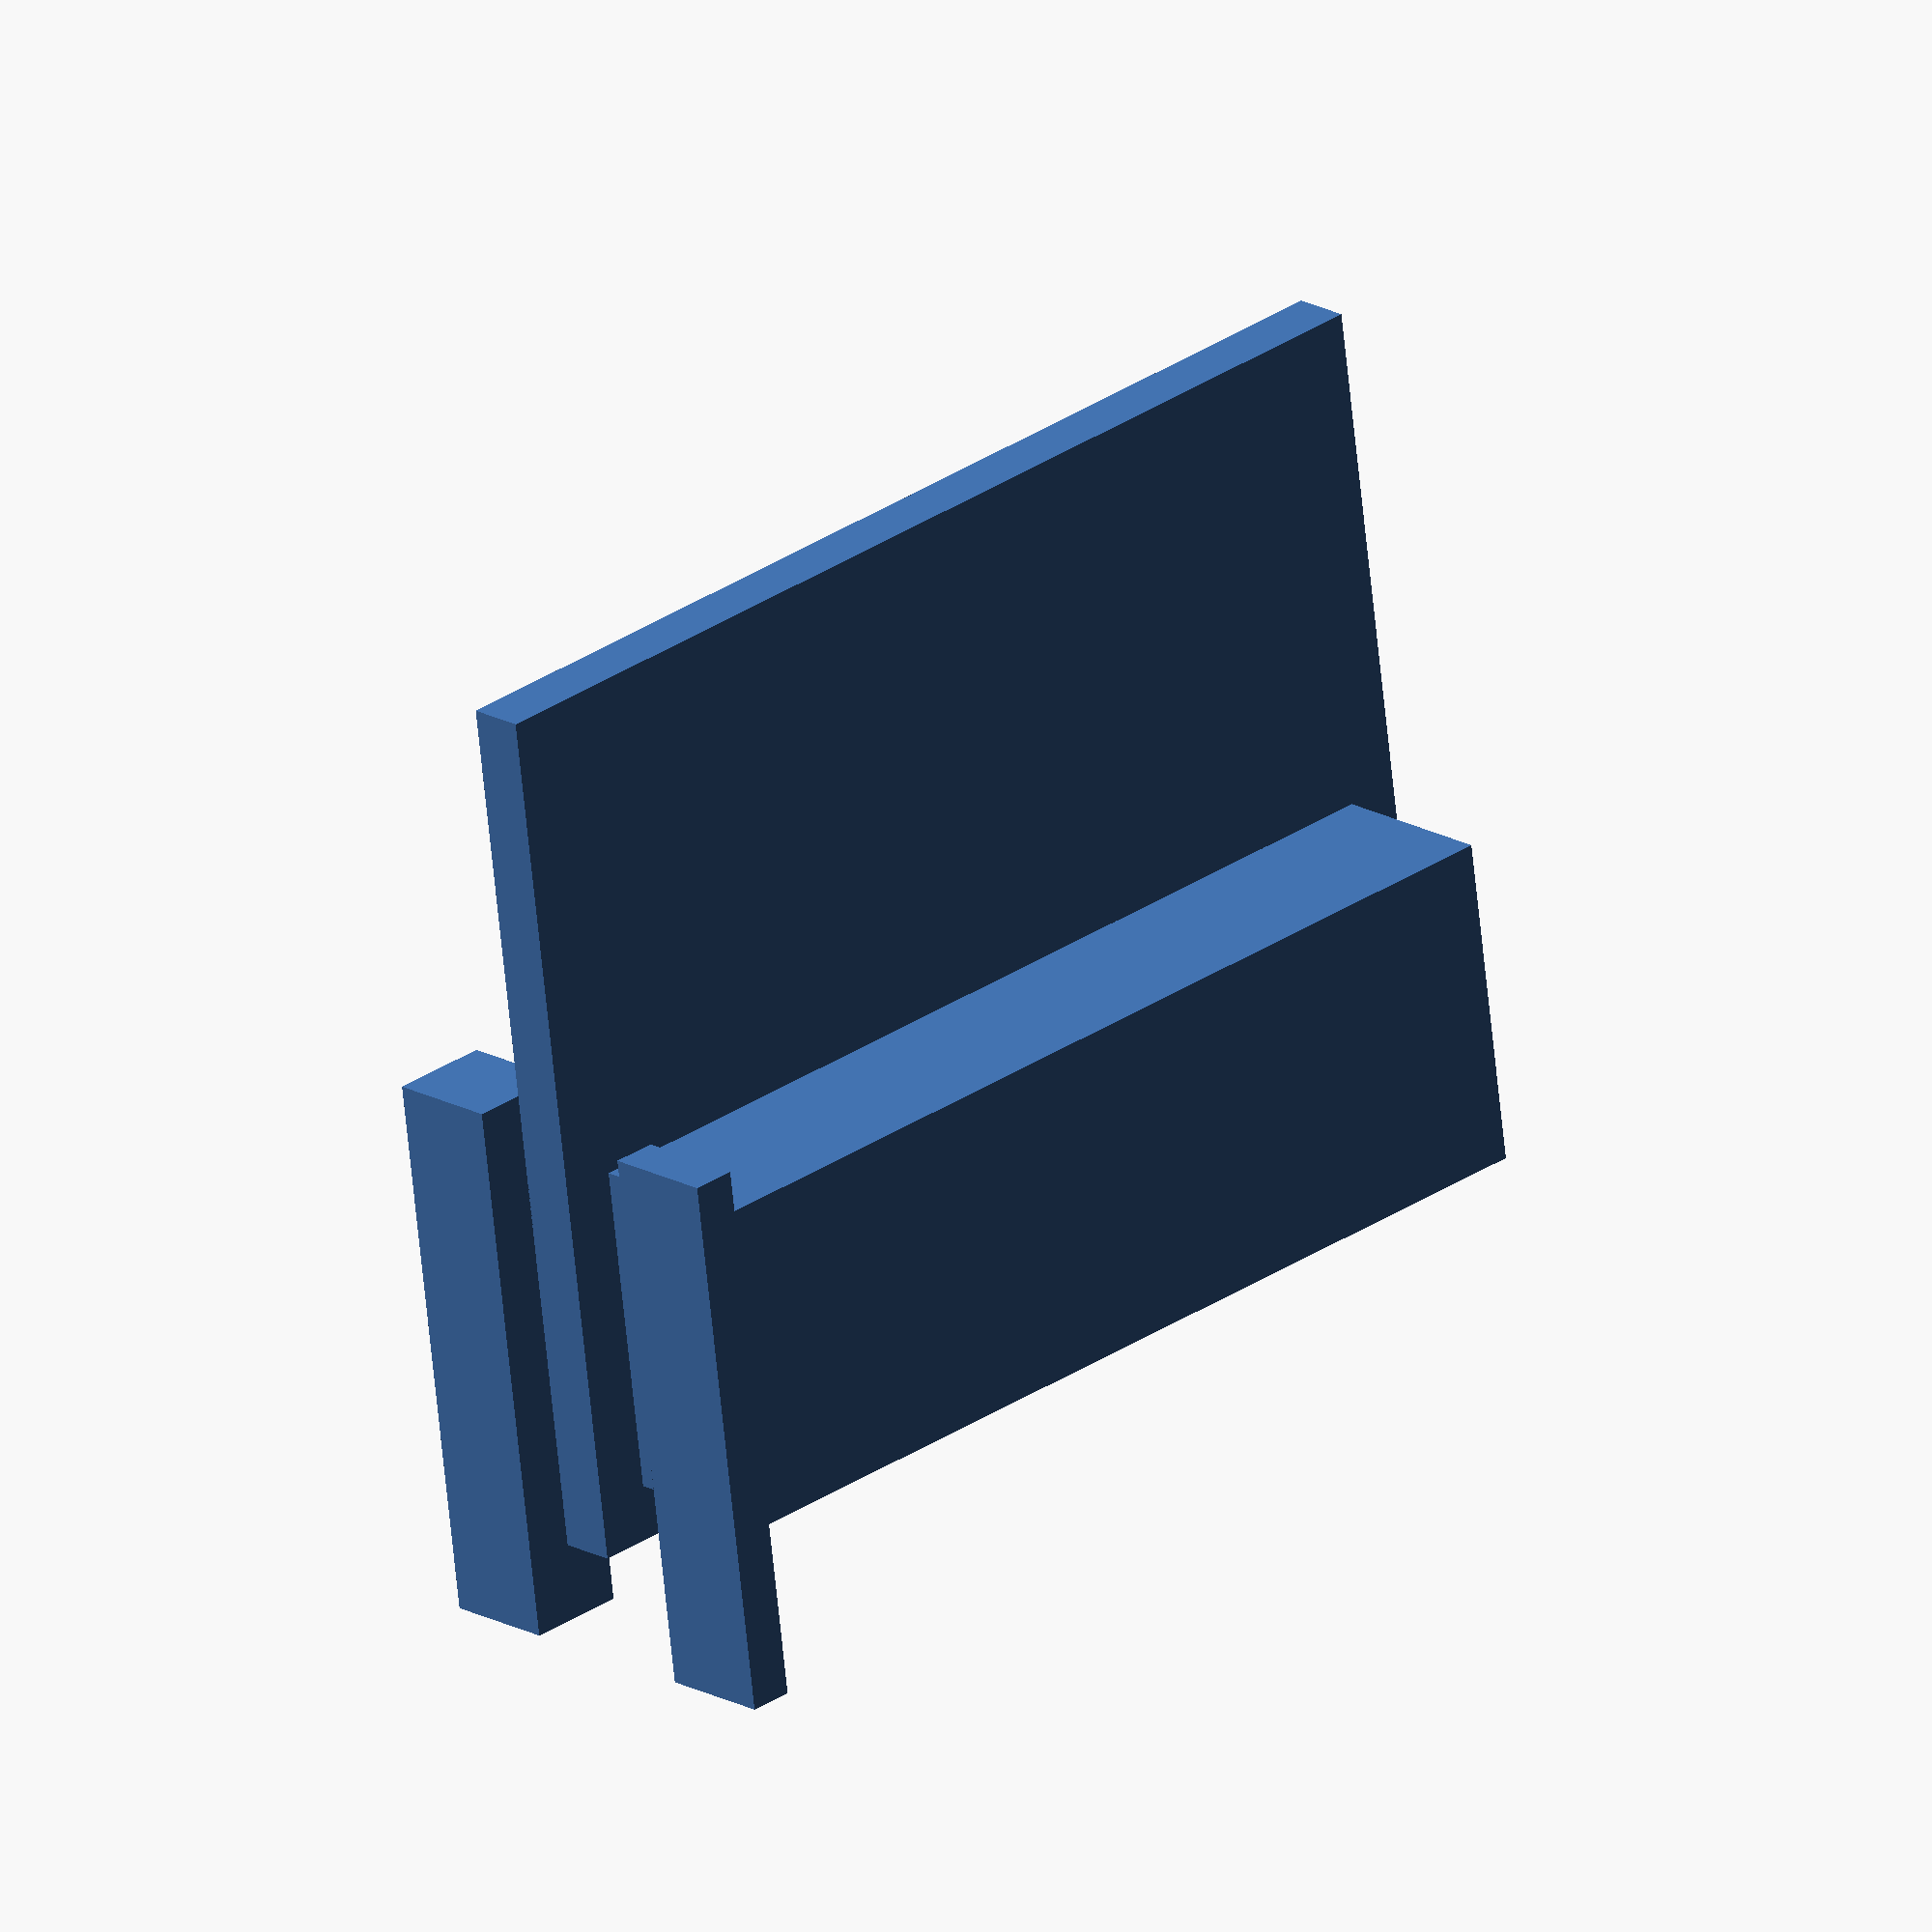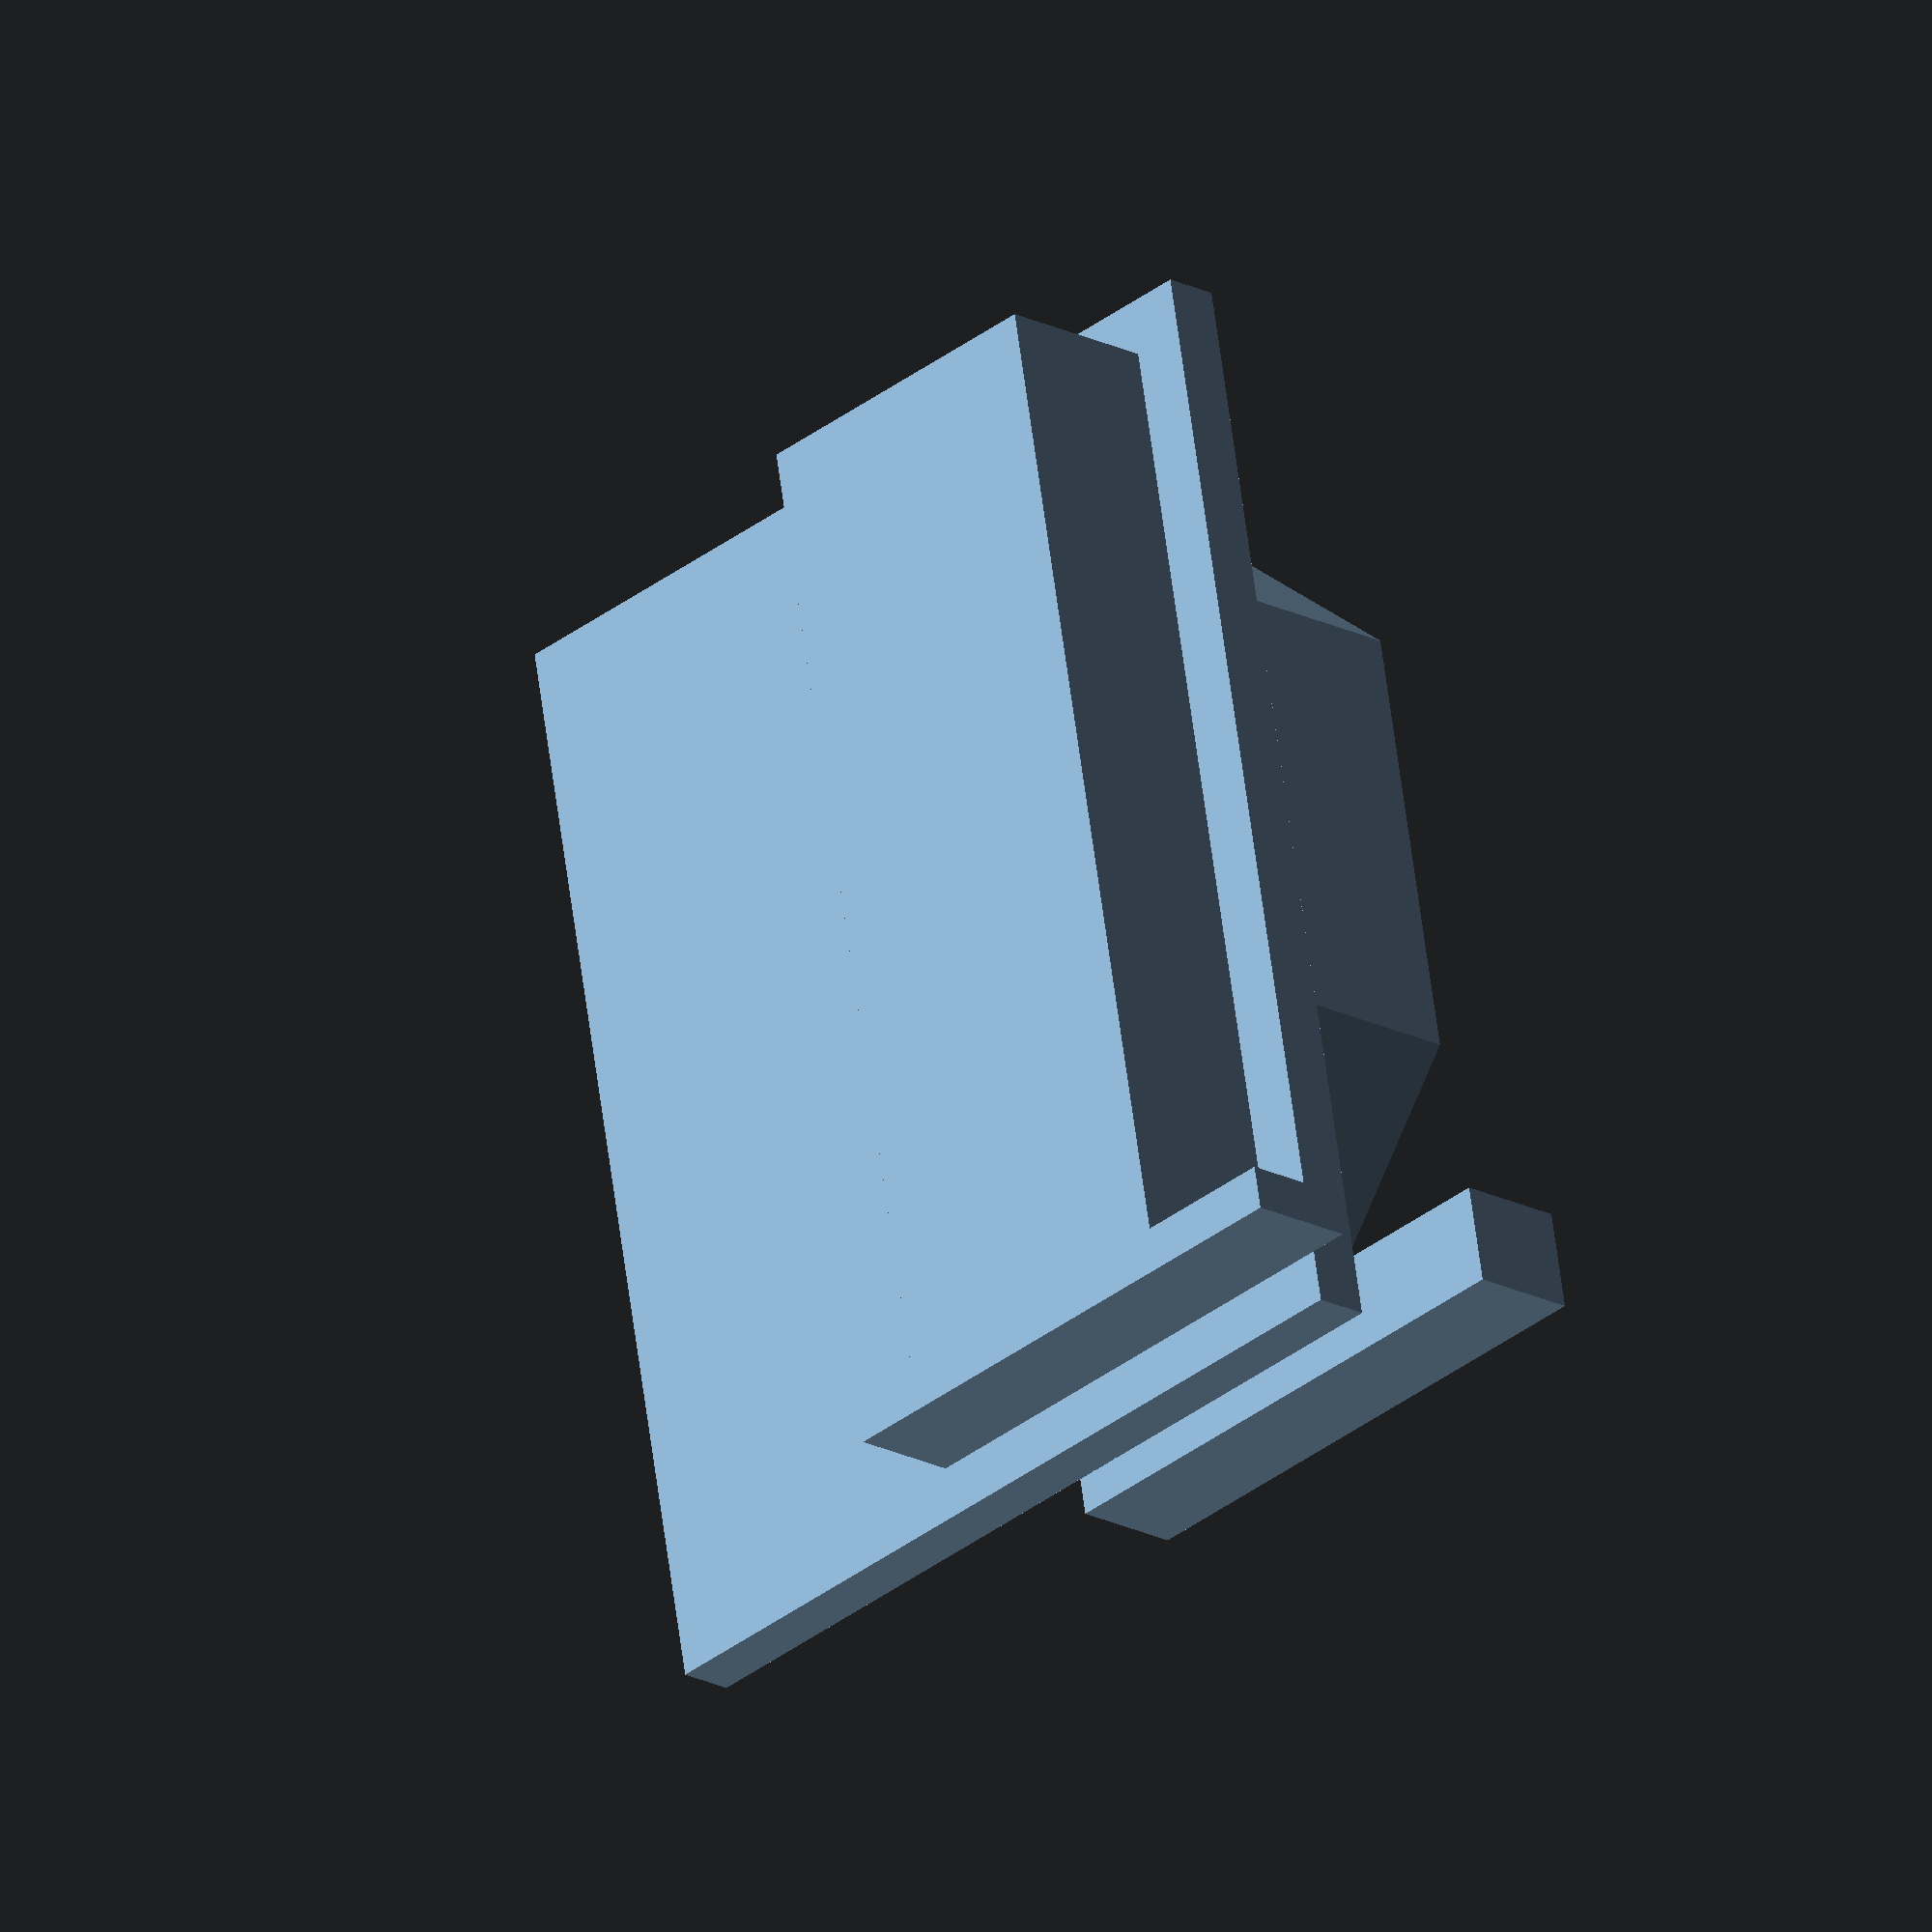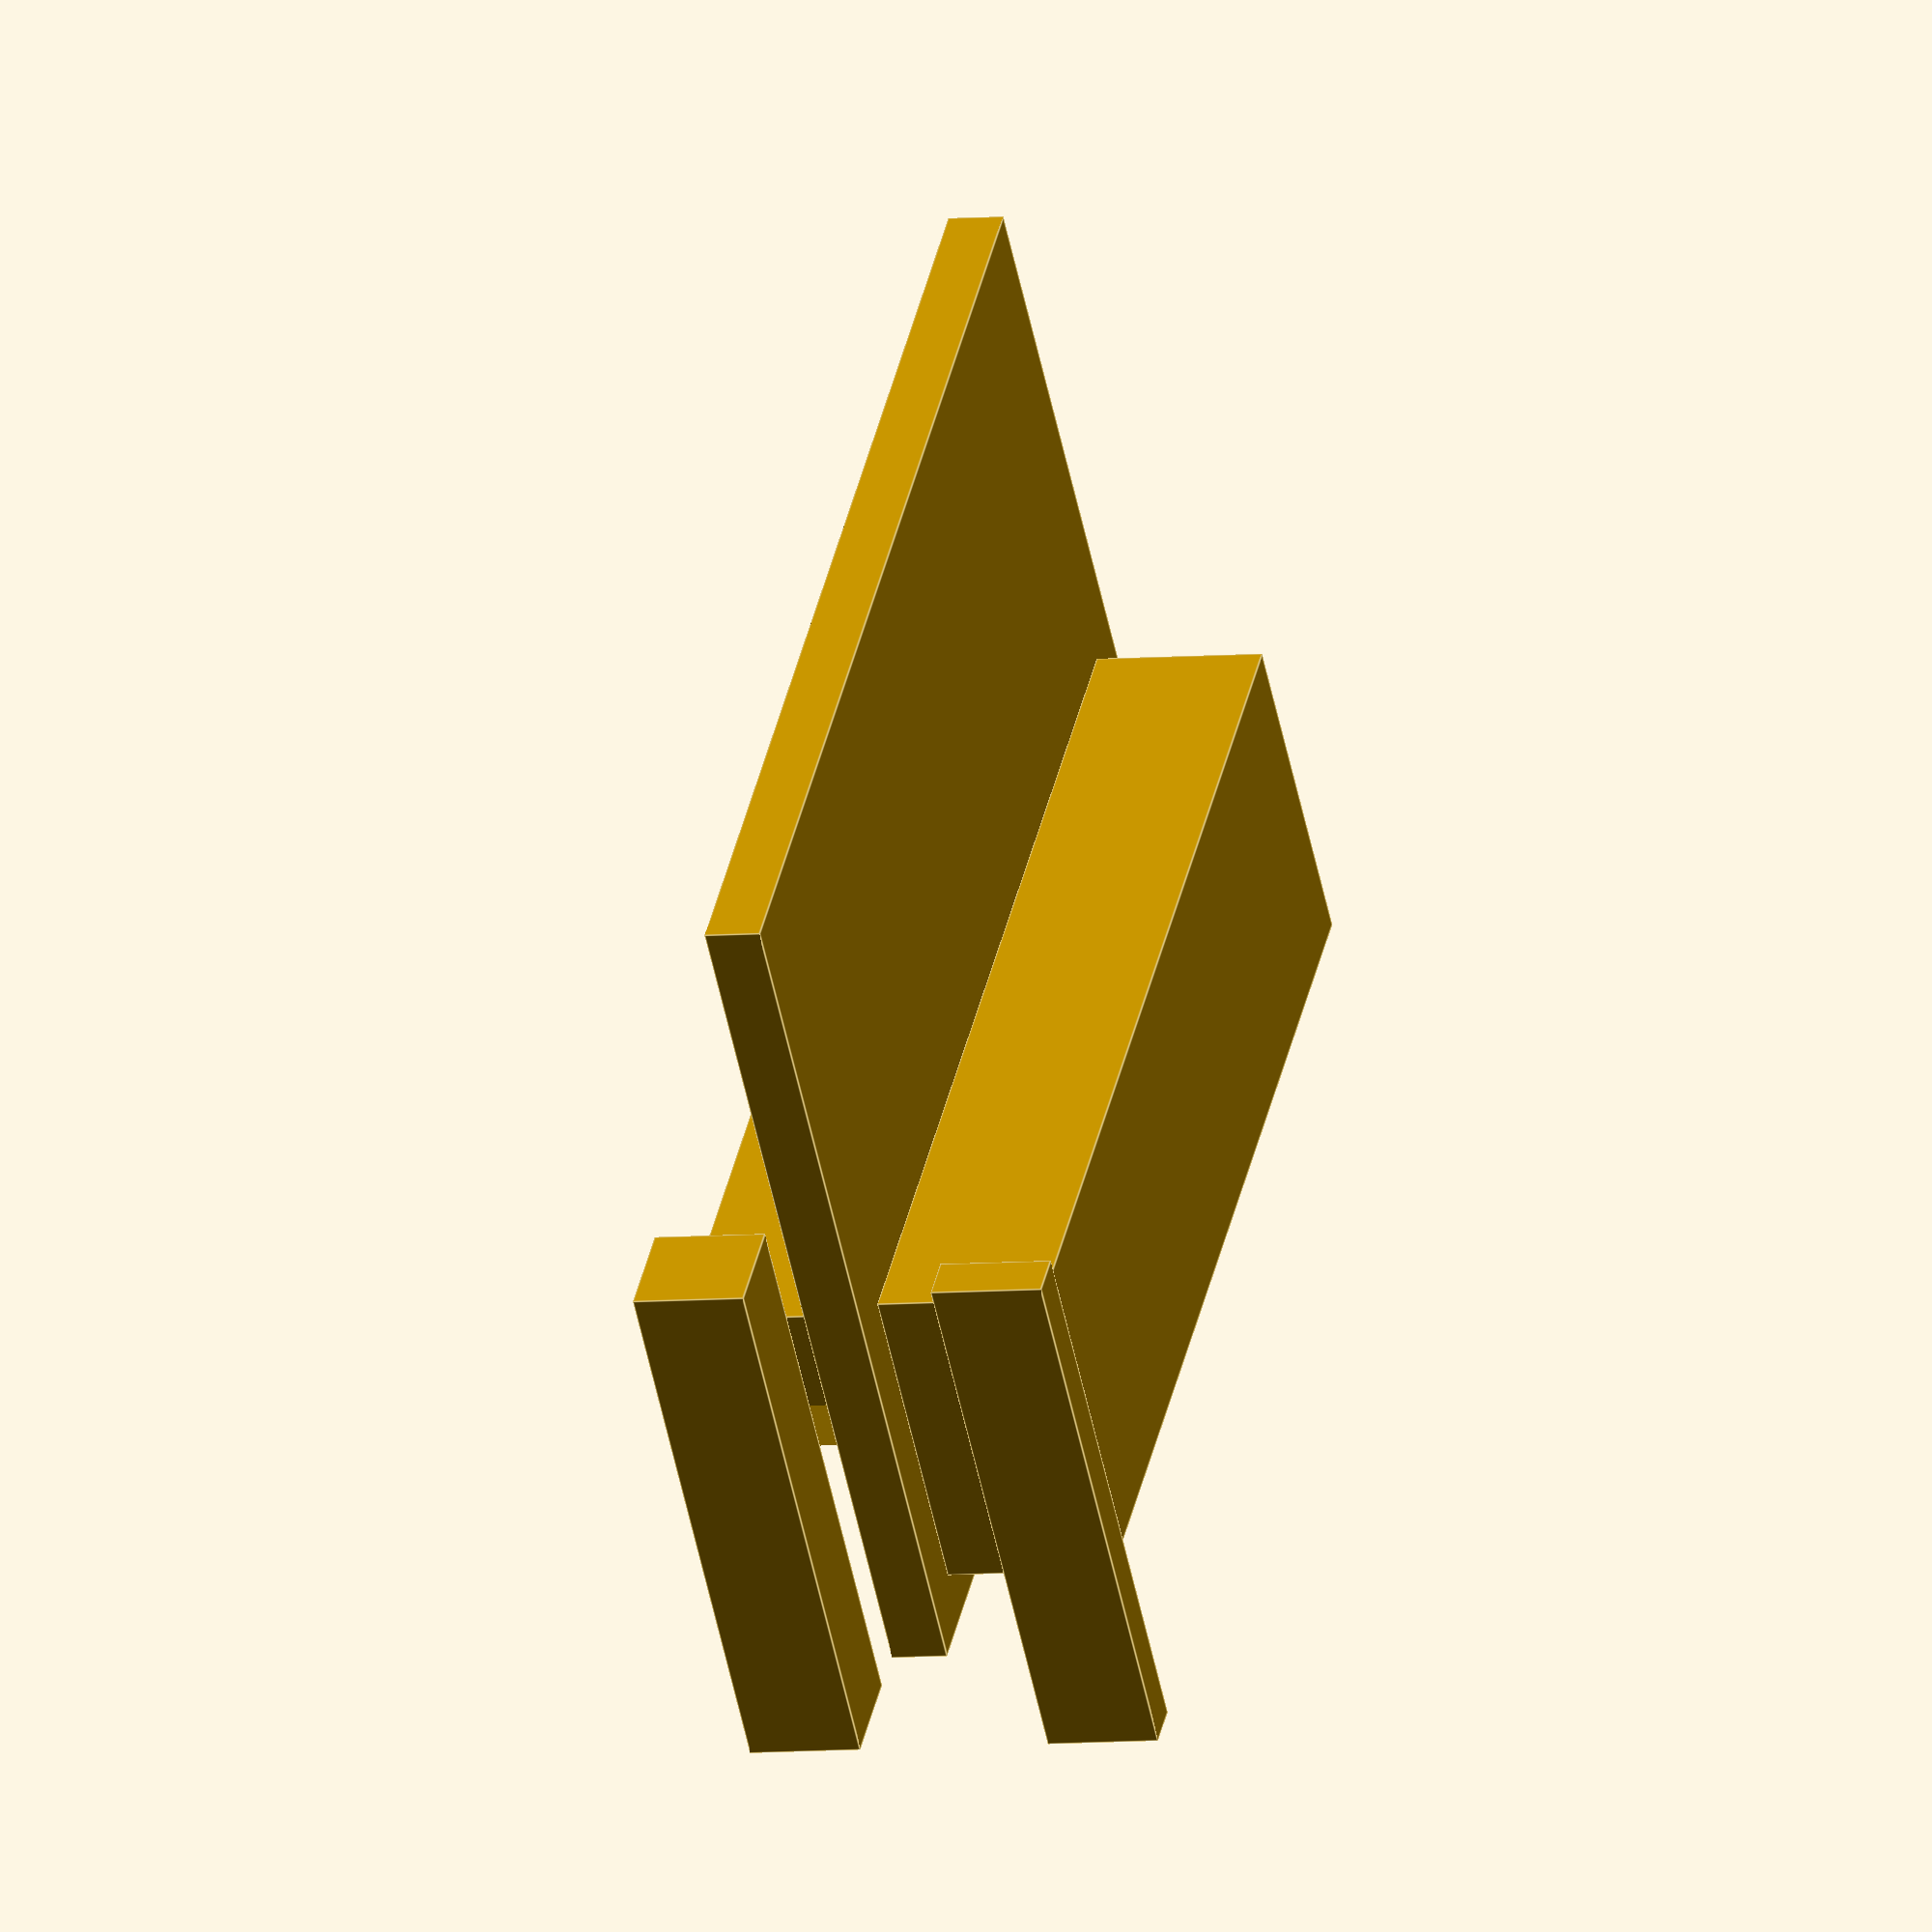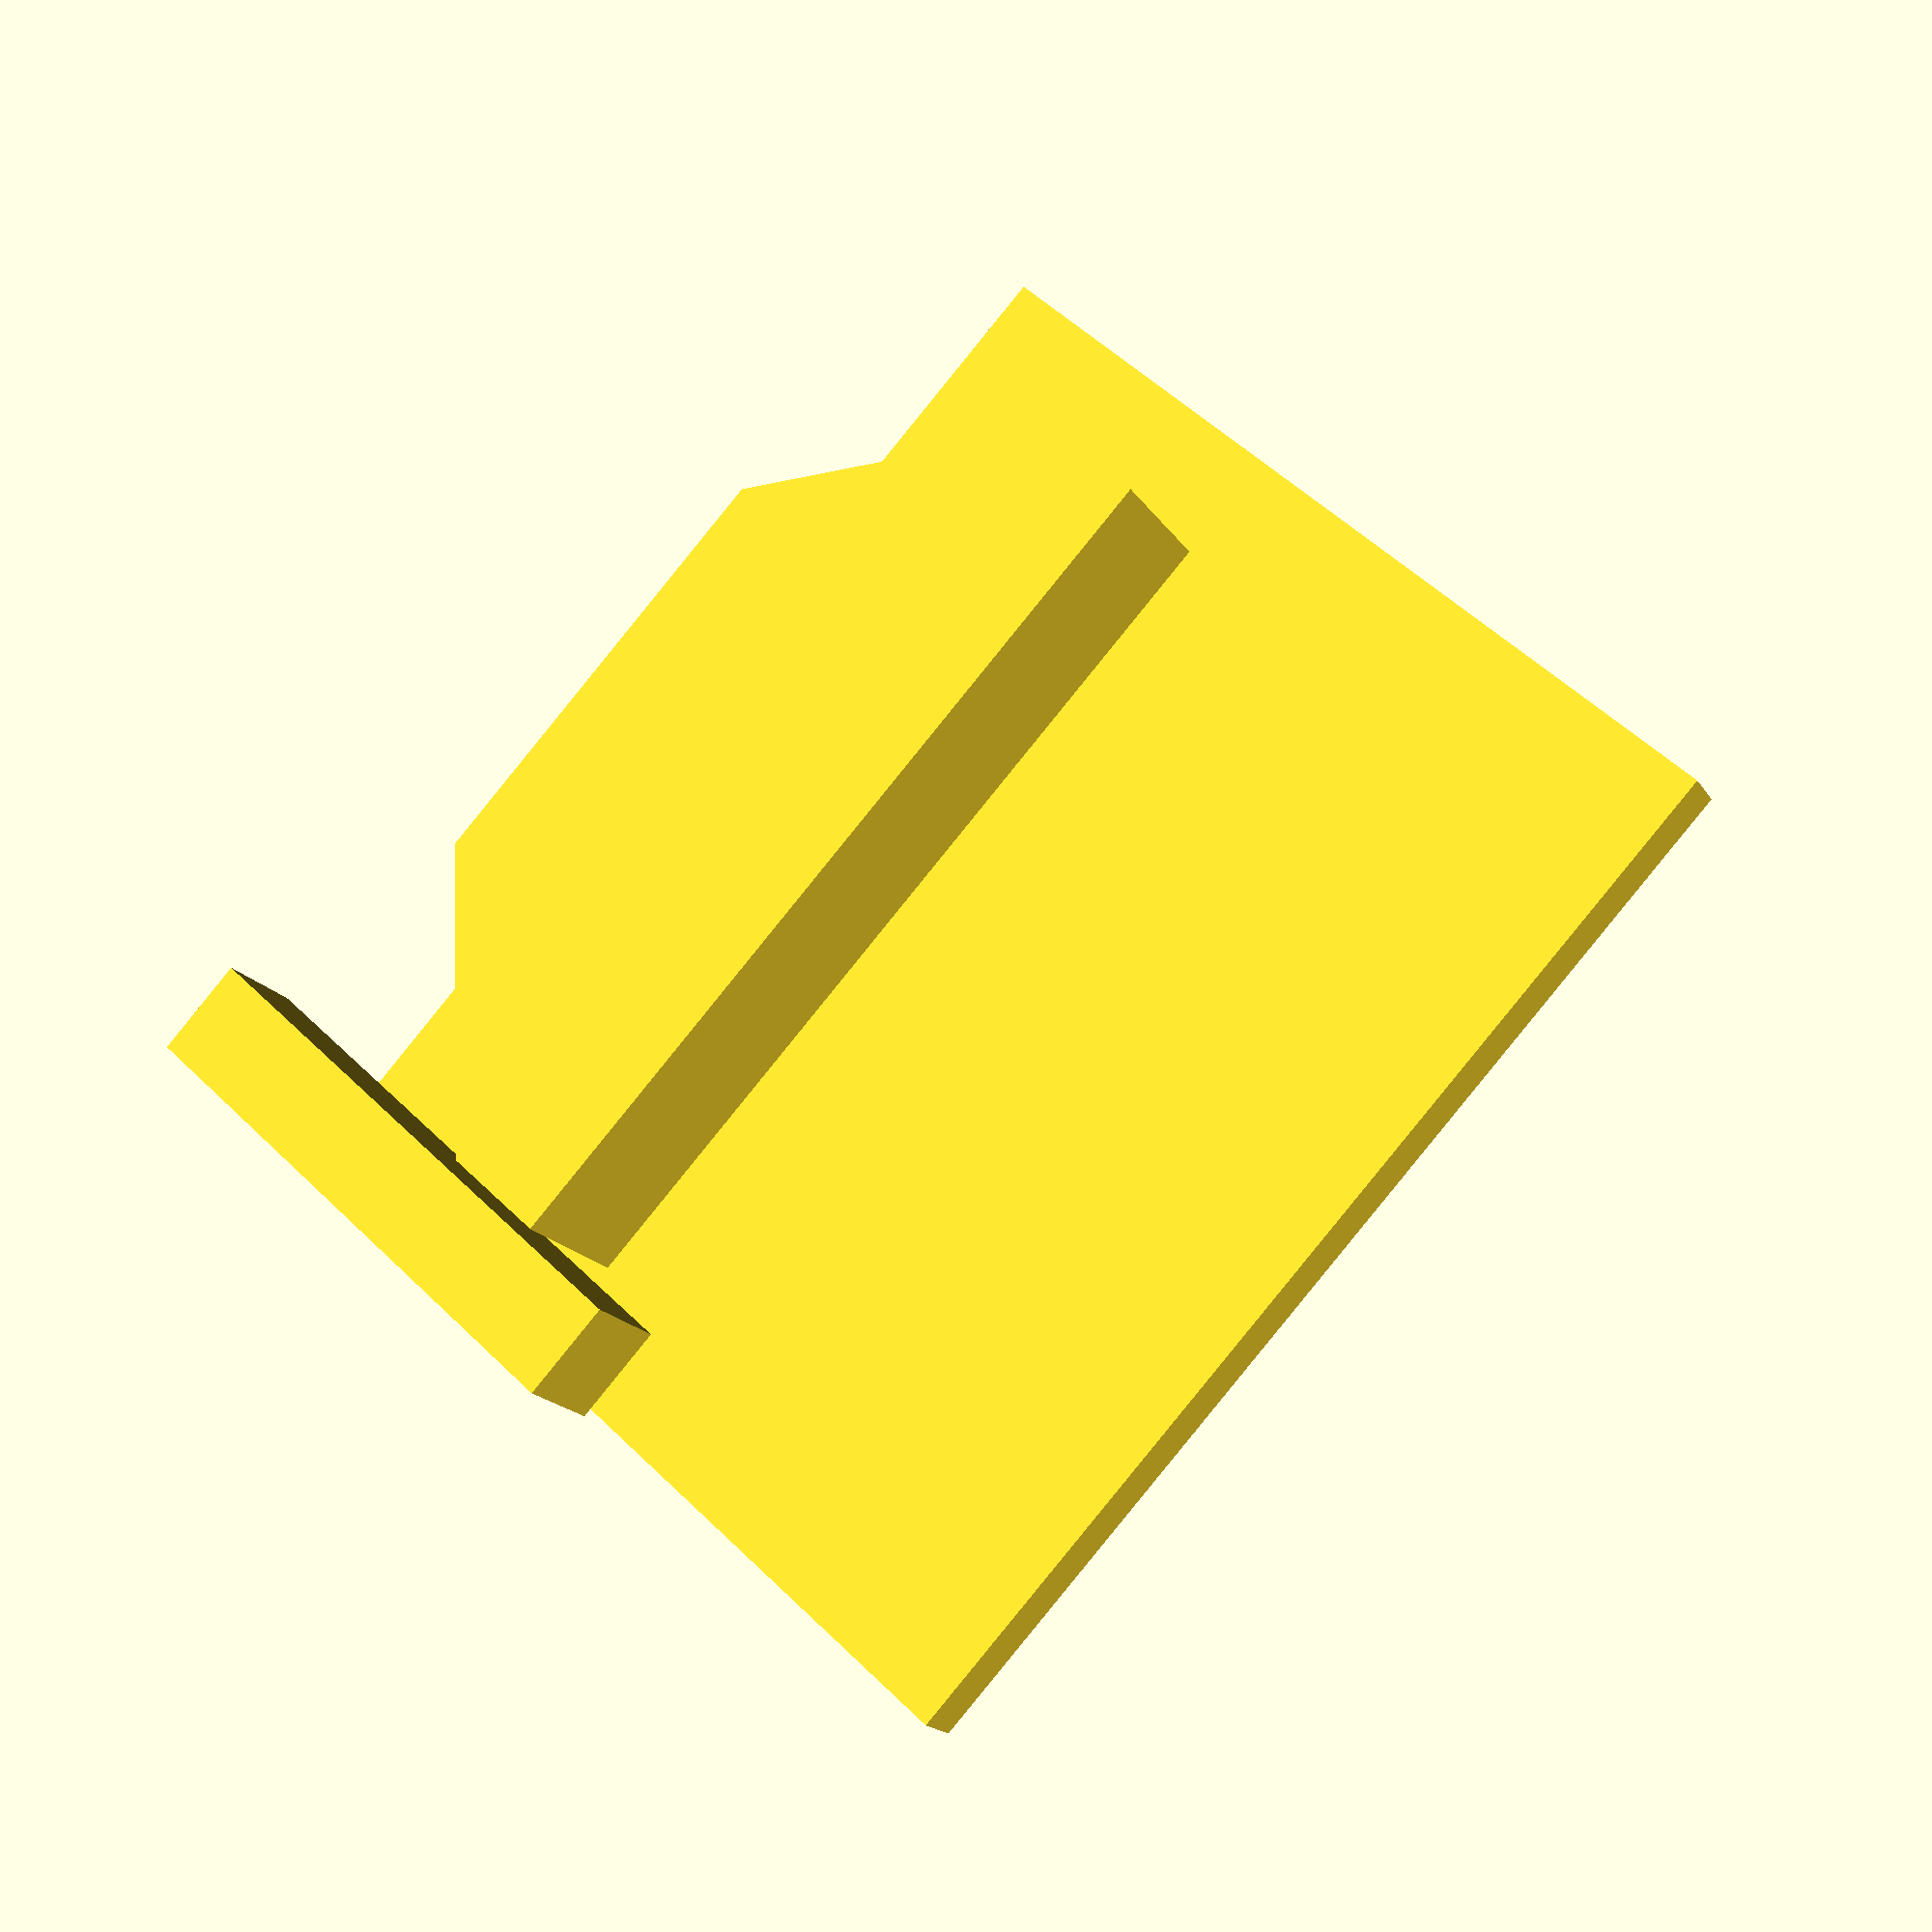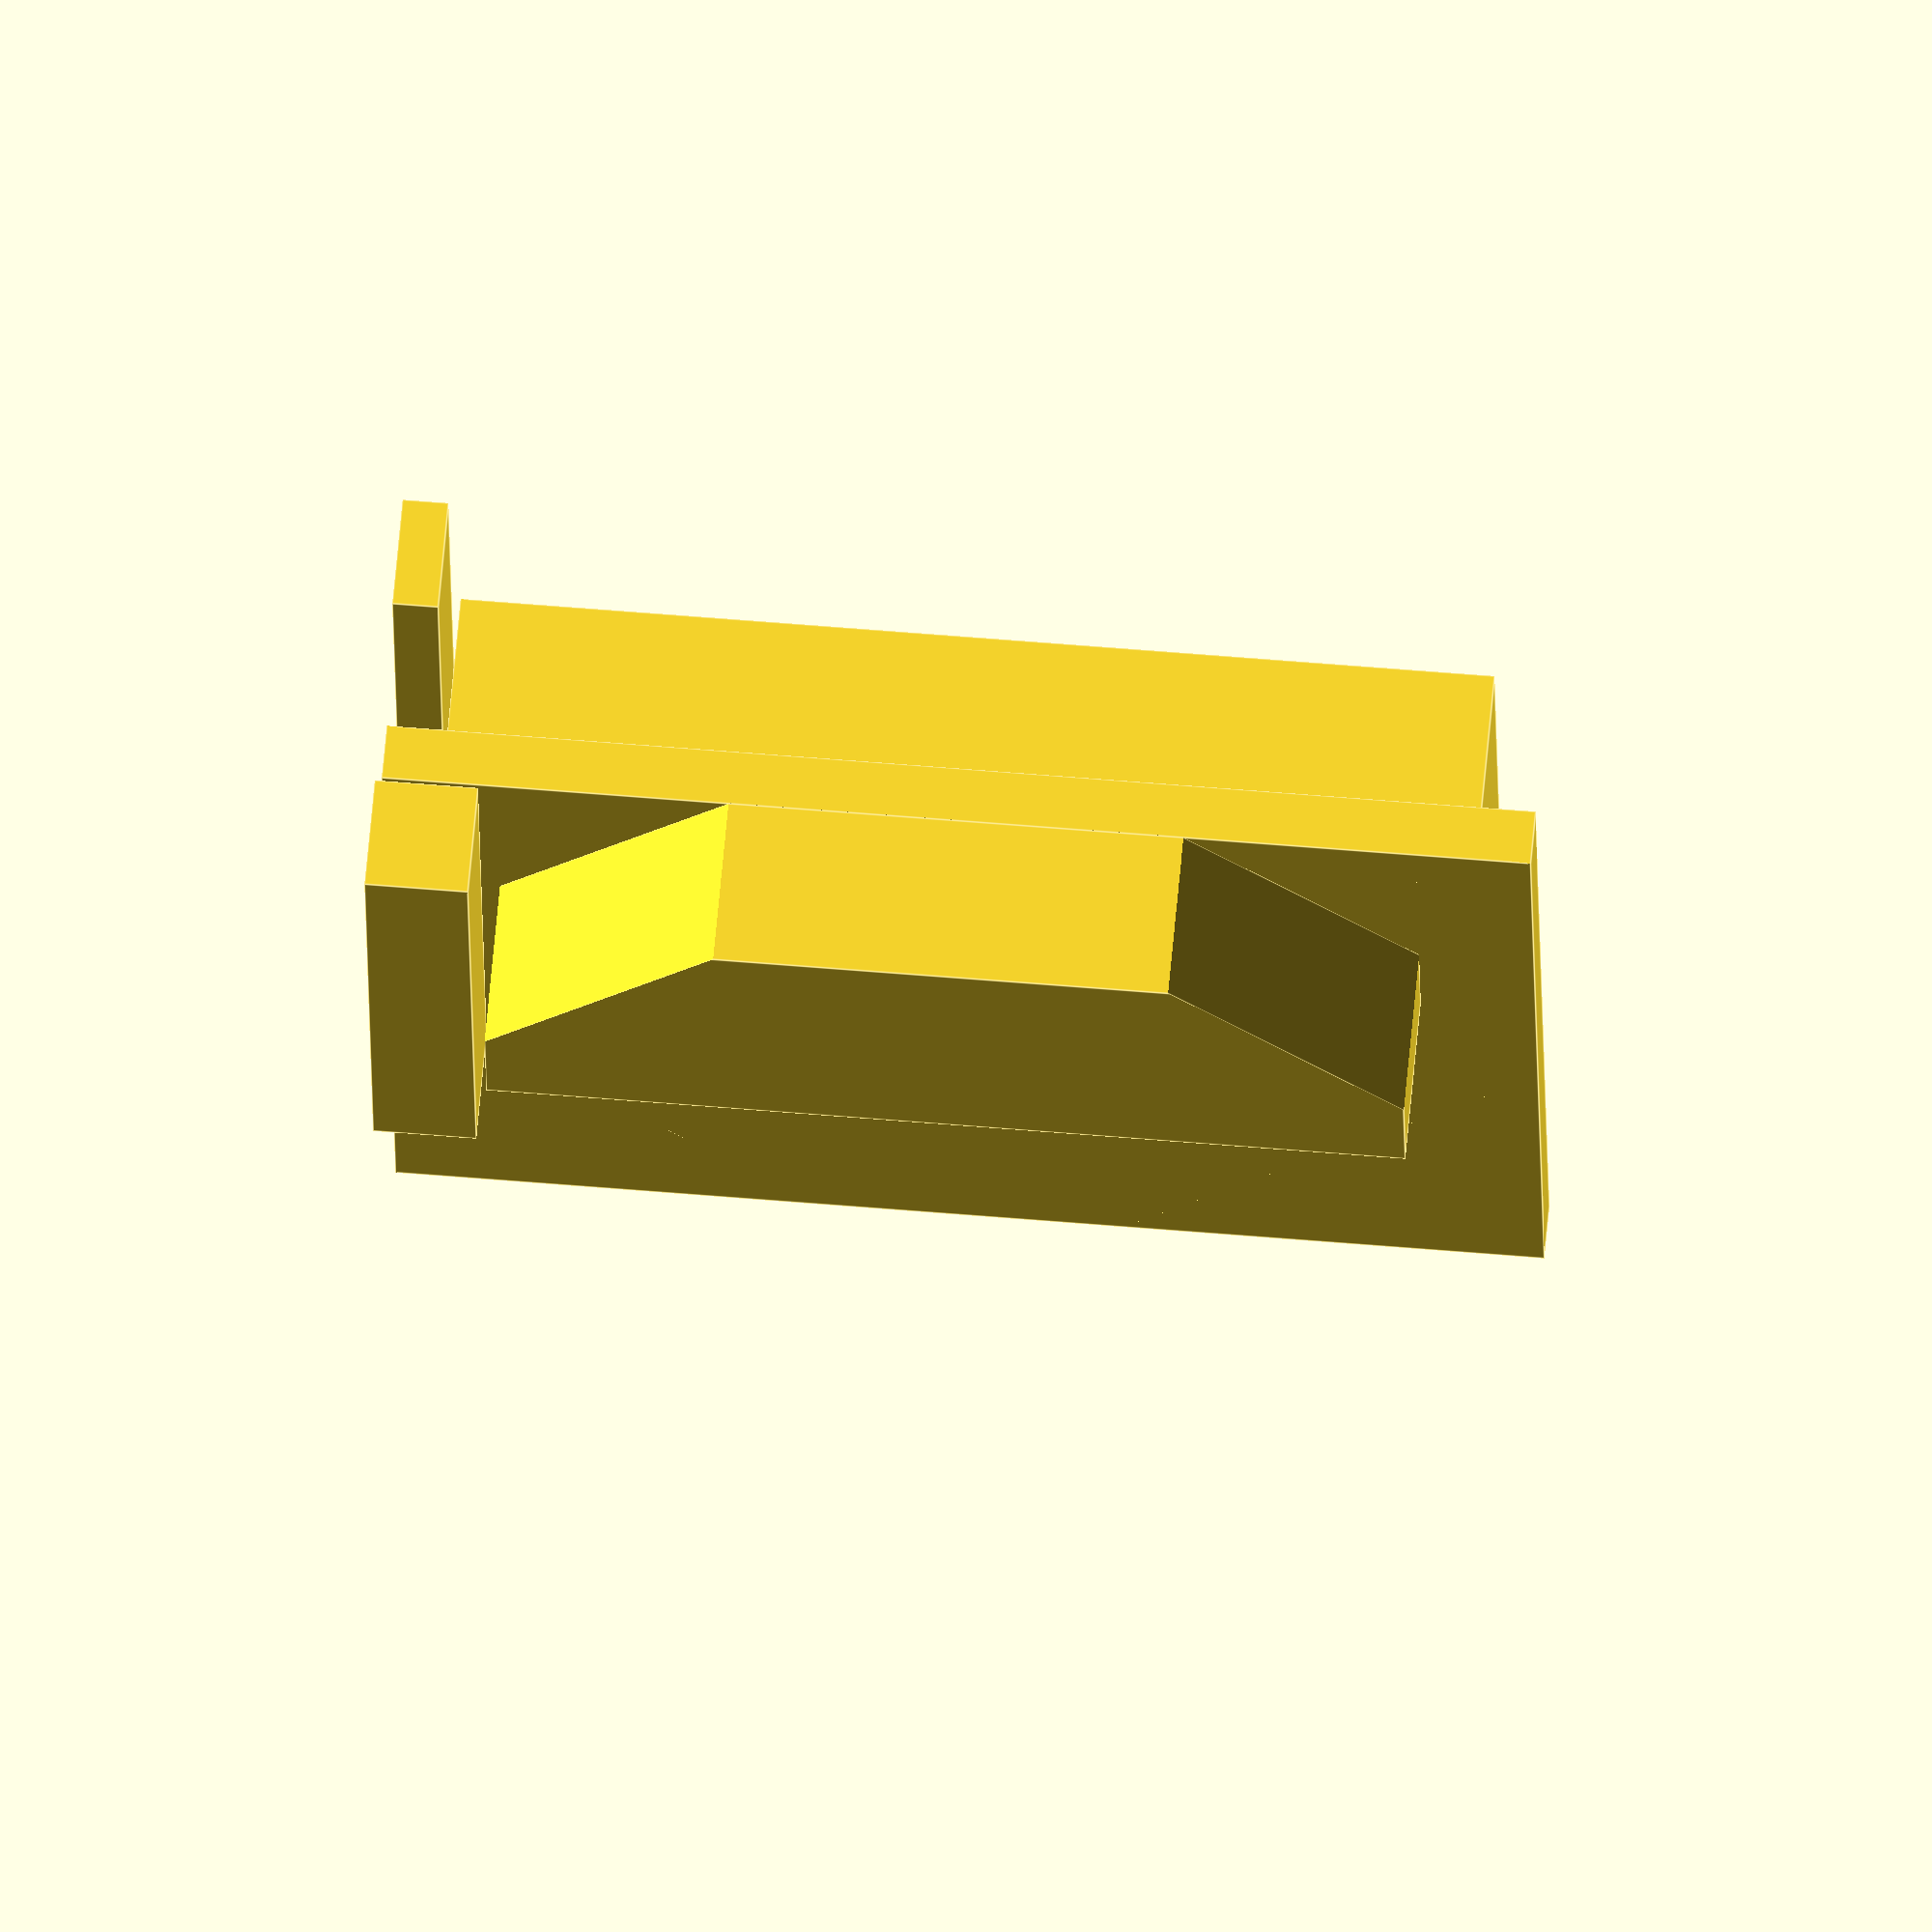
<openscad>

WIDTH          = 10;
LENGTH         = 10 -2;
THICKNESS      =  0.5;

TAB_LENGTH     = 3;
TAB_WIDTH      = 8;
TAB_THICKNESS  = 1 +.5;

KNOB_LENGTH    = 3;
KNOB_WIDTH     = 9;
KNOB_THICKNESS = 1.5;
KNOB_XPOS      = .5;

ATOM           = 0.01;

module latch() {
    cube([LENGTH, WIDTH, THICKNESS]);

    intersection() {
        translate([0, (WIDTH-TAB_WIDTH)/2, THICKNESS])
        cube([TAB_LENGTH, TAB_WIDTH, TAB_THICKNESS]);

        translate([sqrt(TAB_WIDTH)*1.3, (WIDTH-TAB_WIDTH)/2 + TAB_WIDTH/2, 0])
        translate([0, 0, THICKNESS+TAB_THICKNESS/2])
        rotate([0, 0, 45])
        cube([TAB_WIDTH, TAB_WIDTH, TAB_THICKNESS+ATOM], center=true);
        
    }

    translate([KNOB_XPOS, (WIDTH-KNOB_WIDTH)/2, -KNOB_THICKNESS])
    cube([KNOB_LENGTH, KNOB_WIDTH, KNOB_THICKNESS]);
}

rotate([90, 0, 0])
latch();

// supports
translate([-1, .7, 0]) cube([5, 1, .4]);
translate([-1, -2, 0]) cube([5, 1, .4+.5]);
</openscad>
<views>
elev=149.4 azim=98.2 roll=314.3 proj=o view=solid
elev=116.9 azim=226.0 roll=7.5 proj=o view=solid
elev=320.5 azim=282.0 roll=192.2 proj=o view=edges
elev=88.3 azim=28.4 roll=320.9 proj=p view=wireframe
elev=124.8 azim=260.5 roll=264.8 proj=o view=edges
</views>
